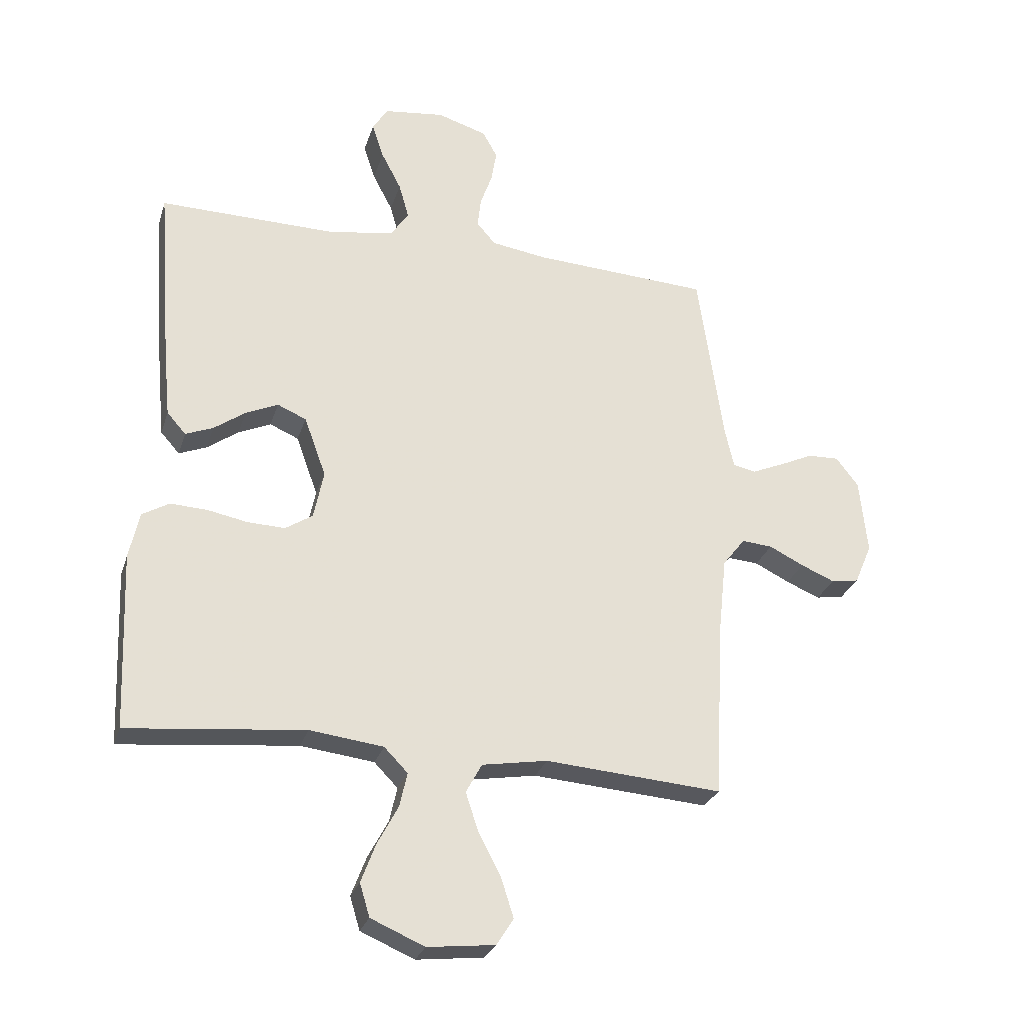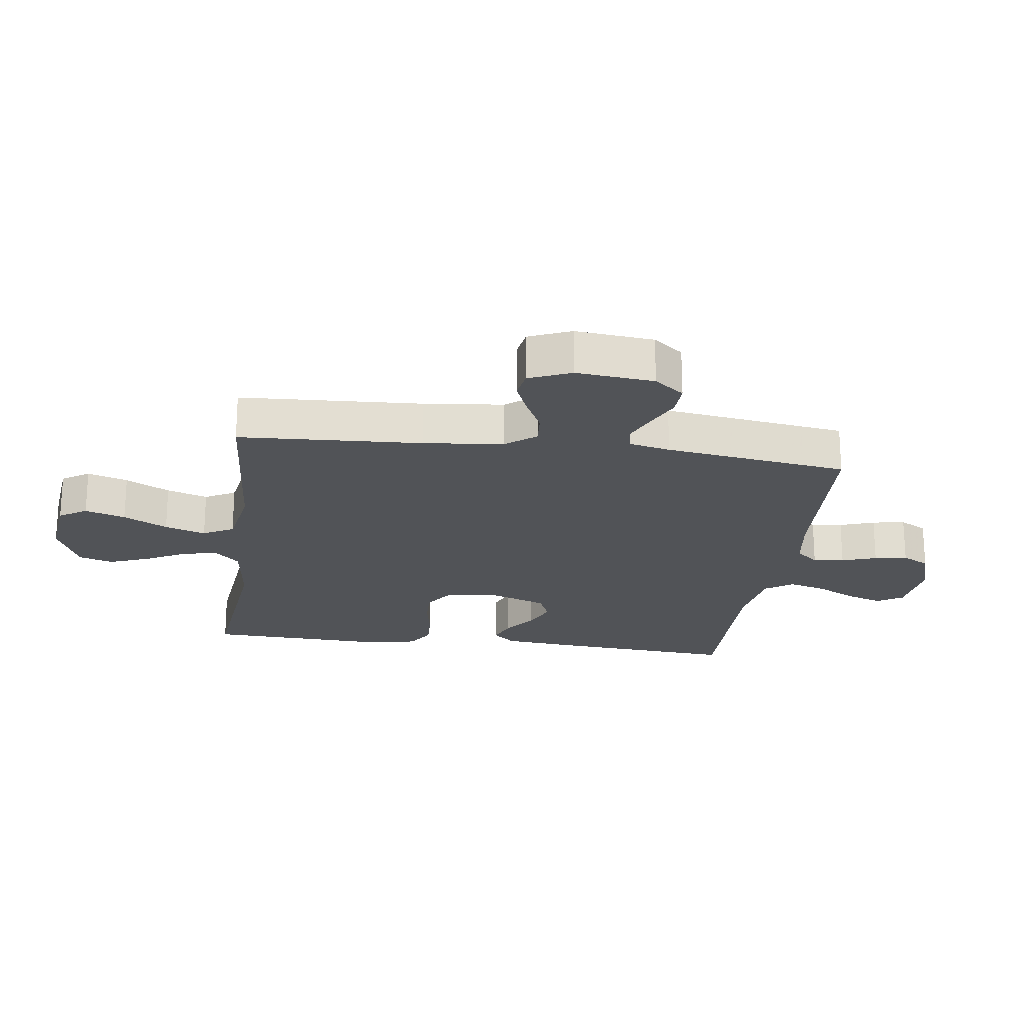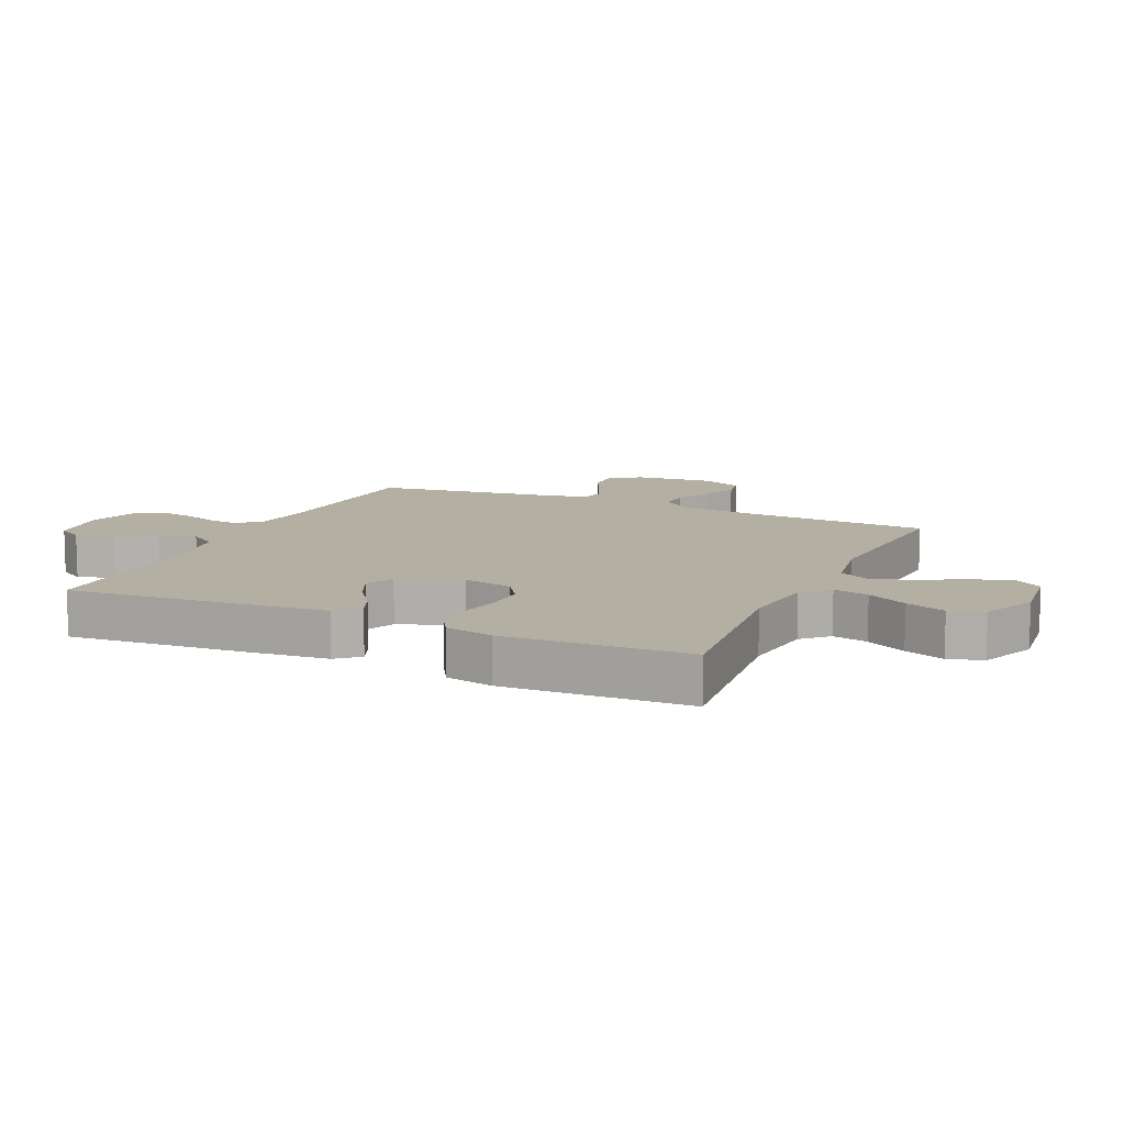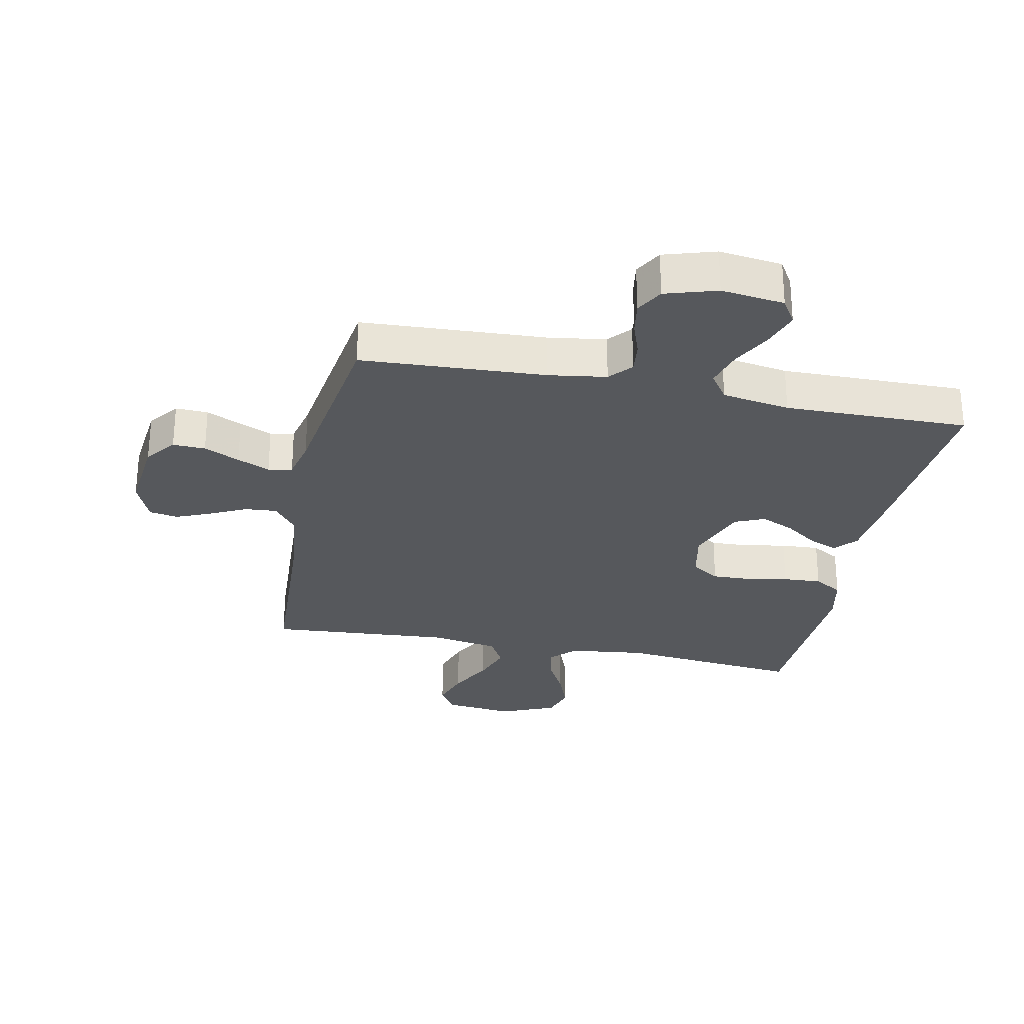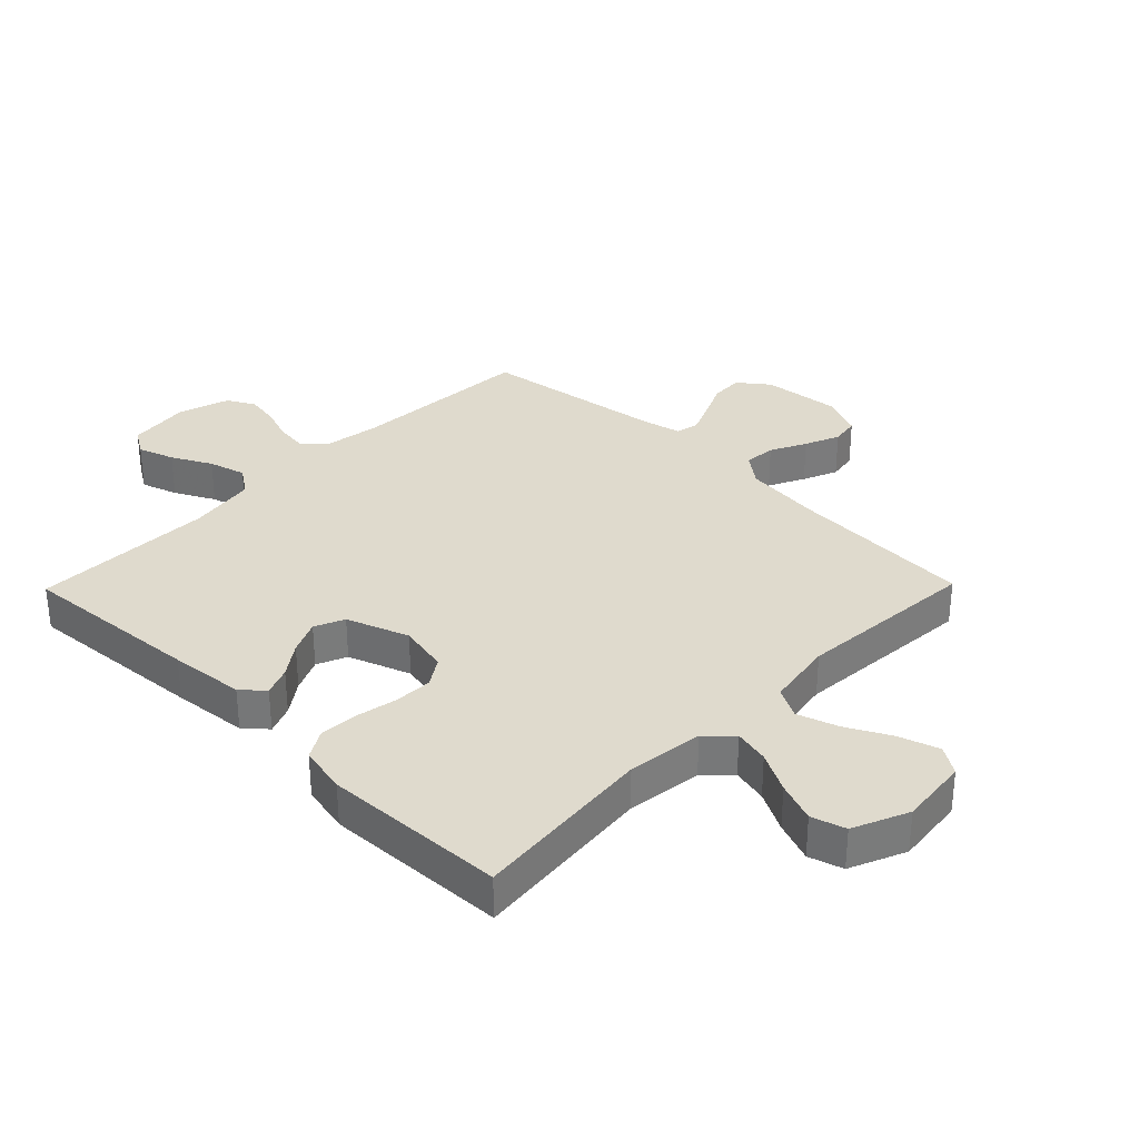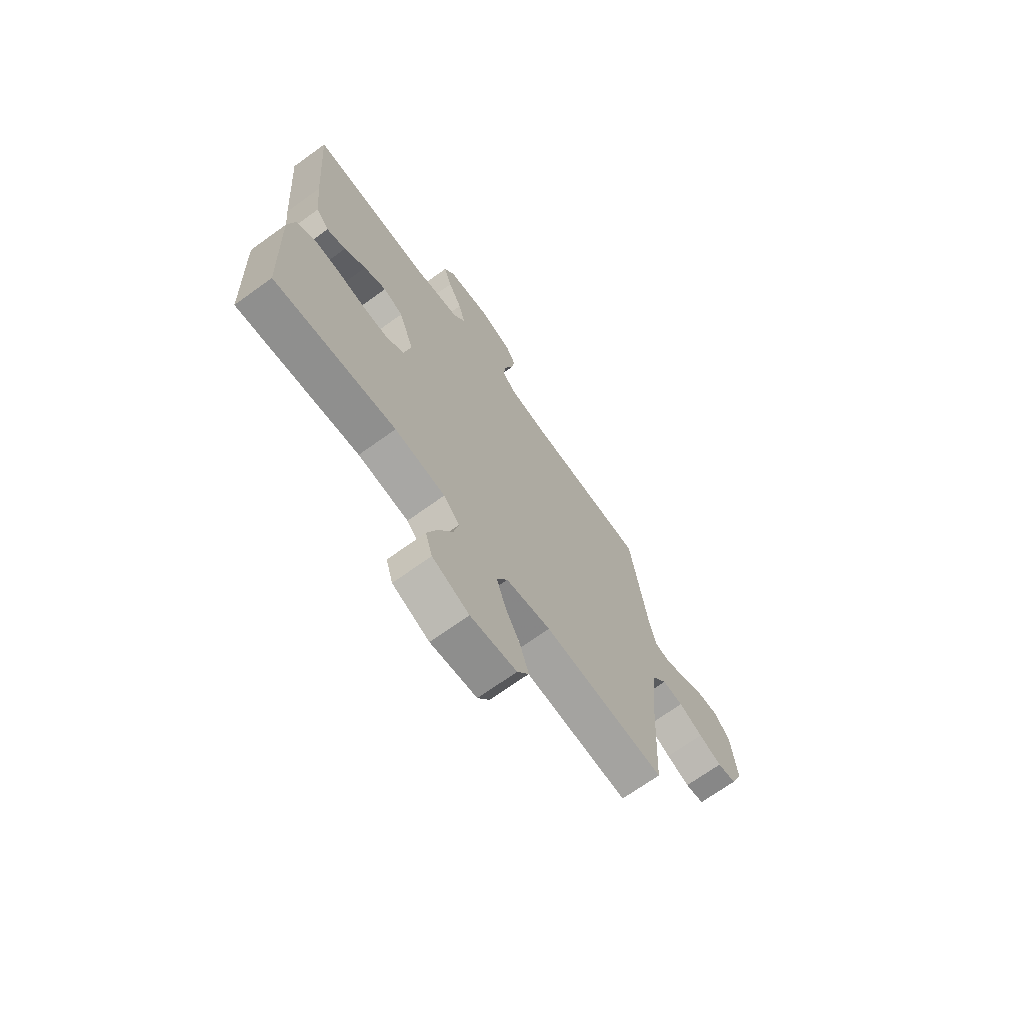
<metadata>
{"format":"obj","ext":"obj","renderer":"f3d","projection":"perspective","resolution":1024,"background":"white","views":[{"elev":-27.7,"azim":163.9,"up":"+Z"},{"elev":-21.7,"azim":-97.7,"up":"+Y"},{"elev":11.2,"azim":114.3,"up":"+Y"},{"elev":-28.2,"azim":-11.6,"up":"+Y"},{"elev":32.6,"azim":134.4,"up":"+Y"},{"elev":-69.8,"azim":125.8,"up":"+Z"}]}
</metadata>
<code>
v -0.5 0.07 0.5
v -0.2 0.07 0.516
v -0.106 0.07 0.53
v -0.074 0.07 0.567
v -0.08 0.07 0.618
v -0.1 0.07 0.675
v -0.109 0.07 0.729
v -0.084 0.07 0.774
v 0 0.07 0.8
v 0.103 0.07 0.787
v 0.129 0.07 0.745
v 0.109 0.07 0.685
v 0.075 0.07 0.62
v 0.058 0.07 0.559
v 0.089 0.07 0.514
v 0.2 0.07 0.496
v 0.5 0.07 0.5
v 0.477 0.07 0.2
v 0.465 0.07 0.077
v 0.433 0.07 0.041
v 0.386 0.07 0.06
v 0.333 0.07 0.098
v 0.278 0.07 0.123
v 0.229 0.07 0.102
v 0.192 0.07 0
v 0.209 0.07 -0.082
v 0.255 0.07 -0.112
v 0.318 0.07 -0.11
v 0.386 0.07 -0.097
v 0.449 0.07 -0.094
v 0.495 0.07 -0.121
v 0.512 0.07 -0.2
v 0.5 0.07 -0.5
v 0.2 0.07 -0.469
v 0.075 0.07 -0.484
v 0.035 0.07 -0.525
v 0.048 0.07 -0.583
v 0.083 0.07 -0.649
v 0.108 0.07 -0.715
v 0.091 0.07 -0.771
v 0 0.07 -0.81
v -0.114 0.07 -0.797
v -0.143 0.07 -0.752
v -0.122 0.07 -0.686
v -0.084 0.07 -0.614
v -0.062 0.07 -0.547
v -0.089 0.07 -0.497
v -0.2 0.07 -0.478
v -0.5 0.07 -0.5
v -0.516 0.07 -0.2
v -0.53 0.07 -0.069
v -0.568 0.07 -0.02
v -0.62 0.07 -0.024
v -0.679 0.07 -0.053
v -0.736 0.07 -0.077
v -0.783 0.07 -0.069
v -0.812 0.07 0
v -0.799 0.07 0.128
v -0.761 0.07 0.177
v -0.708 0.07 0.175
v -0.65 0.07 0.148
v -0.597 0.07 0.125
v -0.558 0.07 0.133
v -0.543 0.07 0.2
v -0.5 0 0.5
v -0.2 0 0.516
v -0.106 0 0.53
v -0.074 0 0.567
v -0.08 0 0.618
v -0.1 0 0.675
v -0.109 0 0.729
v -0.084 0 0.774
v 0 0 0.8
v 0.103 0 0.787
v 0.129 0 0.745
v 0.109 0 0.685
v 0.075 0 0.62
v 0.058 0 0.559
v 0.089 0 0.514
v 0.2 0 0.496
v 0.5 0 0.5
v 0.477 0 0.2
v 0.465 0 0.077
v 0.433 0 0.041
v 0.386 0 0.06
v 0.333 0 0.098
v 0.278 0 0.123
v 0.229 0 0.102
v 0.192 0 0
v 0.209 0 -0.082
v 0.255 0 -0.112
v 0.318 0 -0.11
v 0.386 0 -0.097
v 0.449 0 -0.094
v 0.495 0 -0.121
v 0.512 0 -0.2
v 0.5 0 -0.5
v 0.2 0 -0.469
v 0.075 0 -0.484
v 0.035 0 -0.525
v 0.048 0 -0.583
v 0.083 0 -0.649
v 0.108 0 -0.715
v 0.091 0 -0.771
v 0 0 -0.81
v -0.114 0 -0.797
v -0.143 0 -0.752
v -0.122 0 -0.686
v -0.084 0 -0.614
v -0.062 0 -0.547
v -0.089 0 -0.497
v -0.2 0 -0.478
v -0.5 0 -0.5
v -0.516 0 -0.2
v -0.53 0 -0.069
v -0.568 0 -0.02
v -0.62 0 -0.024
v -0.679 0 -0.053
v -0.736 0 -0.077
v -0.783 0 -0.069
v -0.812 0 0
v -0.799 0 0.128
v -0.761 0 0.177
v -0.708 0 0.175
v -0.65 0 0.148
v -0.597 0 0.125
v -0.558 0 0.133
v -0.543 0 0.2
f 58 59 60 61
f 58 61 62
f 57 58 62
f 56 57 62 63
f 53 54 55 56
f 48 49 50
f 47 48 50 51
f 42 43 44 45
f 42 45 46
f 41 42 46
f 40 41 46
f 37 38 39 40
f 37 40 46 47
f 31 32 33 34
f 31 34 35
f 28 29 30 31
f 27 28 31 35
f 26 27 35 36
f 19 20 21 22
f 19 22 23
f 16 17 18 19
f 15 16 19 23
f 14 15 23 24
f 10 11 12 13
f 10 13 14
f 9 10 14
f 8 9 14
f 5 6 7 8
f 4 5 8 14
f 3 4 14 24
f 64 1 2
f 63 64 2 3
f 53 56 63 3
f 37 47 51 52
f 36 37 52
f 25 26 36 52
f 3 24 25 52
f 3 52 53
f 125 124 123 122
f 126 125 122
f 126 122 121
f 127 126 121 120
f 120 119 118 117
f 114 113 112
f 115 114 112 111
f 109 108 107 106
f 110 109 106
f 110 106 105
f 110 105 104
f 104 103 102 101
f 111 110 104 101
f 98 97 96 95
f 99 98 95
f 95 94 93 92
f 99 95 92 91
f 100 99 91 90
f 86 85 84 83
f 87 86 83
f 83 82 81 80
f 87 83 80 79
f 88 87 79 78
f 77 76 75 74
f 78 77 74
f 78 74 73
f 78 73 72
f 72 71 70 69
f 78 72 69 68
f 88 78 68 67
f 66 65 128
f 67 66 128 127
f 67 127 120 117
f 116 115 111 101
f 116 101 100
f 116 100 90 89
f 116 89 88 67
f 117 116 67
f 1 65 66 2
f 2 66 67 3
f 3 67 68 4
f 4 68 69 5
f 5 69 70 6
f 6 70 71 7
f 7 71 72 8
f 8 72 73 9
f 9 73 74 10
f 10 74 75 11
f 11 75 76 12
f 12 76 77 13
f 13 77 78 14
f 14 78 79 15
f 15 79 80 16
f 16 80 81 17
f 17 81 82 18
f 18 82 83 19
f 19 83 84 20
f 20 84 85 21
f 21 85 86 22
f 22 86 87 23
f 23 87 88 24
f 24 88 89 25
f 25 89 90 26
f 26 90 91 27
f 27 91 92 28
f 28 92 93 29
f 29 93 94 30
f 30 94 95 31
f 31 95 96 32
f 32 96 97 33
f 33 97 98 34
f 34 98 99 35
f 35 99 100 36
f 36 100 101 37
f 37 101 102 38
f 38 102 103 39
f 39 103 104 40
f 40 104 105 41
f 41 105 106 42
f 42 106 107 43
f 43 107 108 44
f 44 108 109 45
f 45 109 110 46
f 46 110 111 47
f 47 111 112 48
f 48 112 113 49
f 49 113 114 50
f 50 114 115 51
f 51 115 116 52
f 52 116 117 53
f 53 117 118 54
f 54 118 119 55
f 55 119 120 56
f 56 120 121 57
f 57 121 122 58
f 58 122 123 59
f 59 123 124 60
f 60 124 125 61
f 61 125 126 62
f 62 126 127 63
f 63 127 128 64
f 64 128 65 1

</code>
